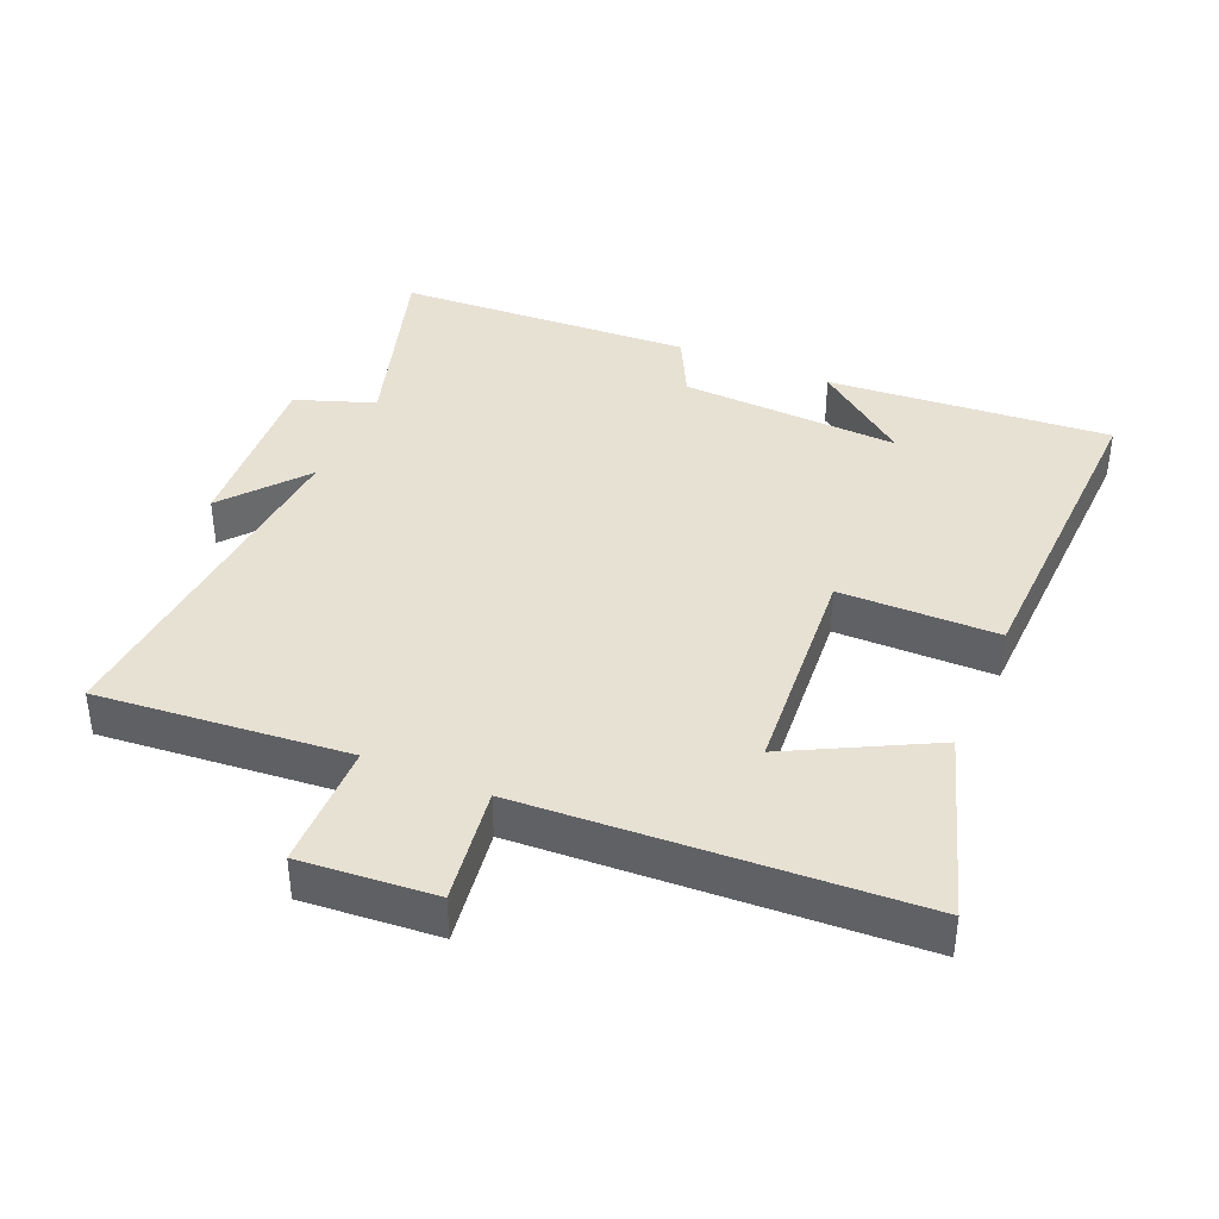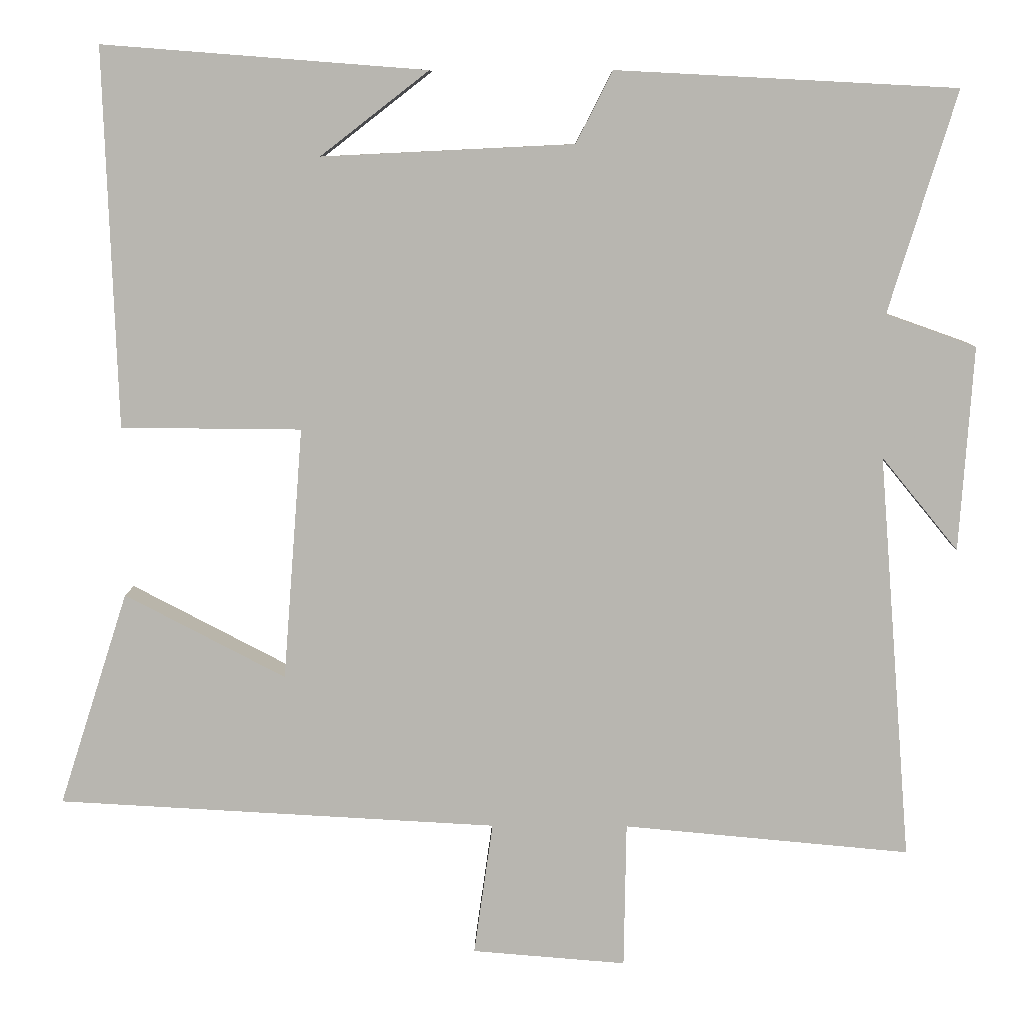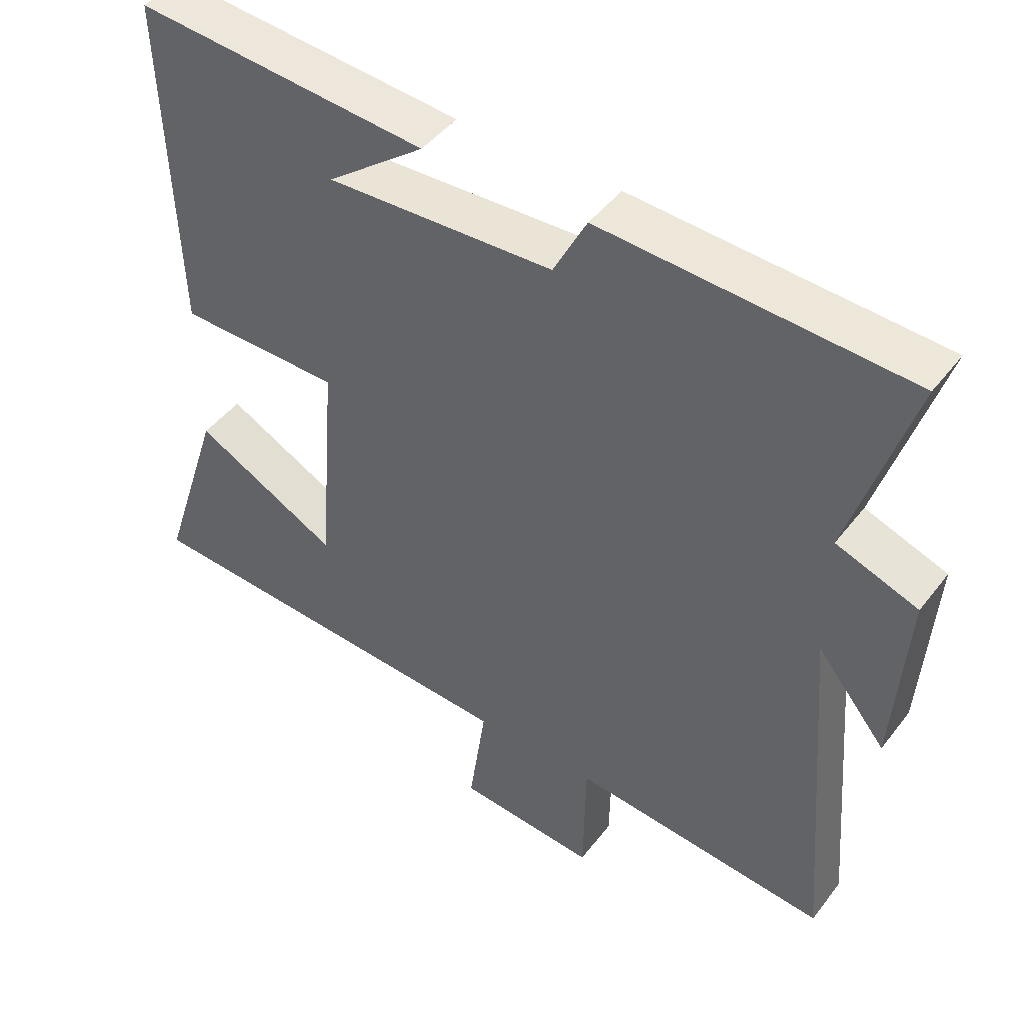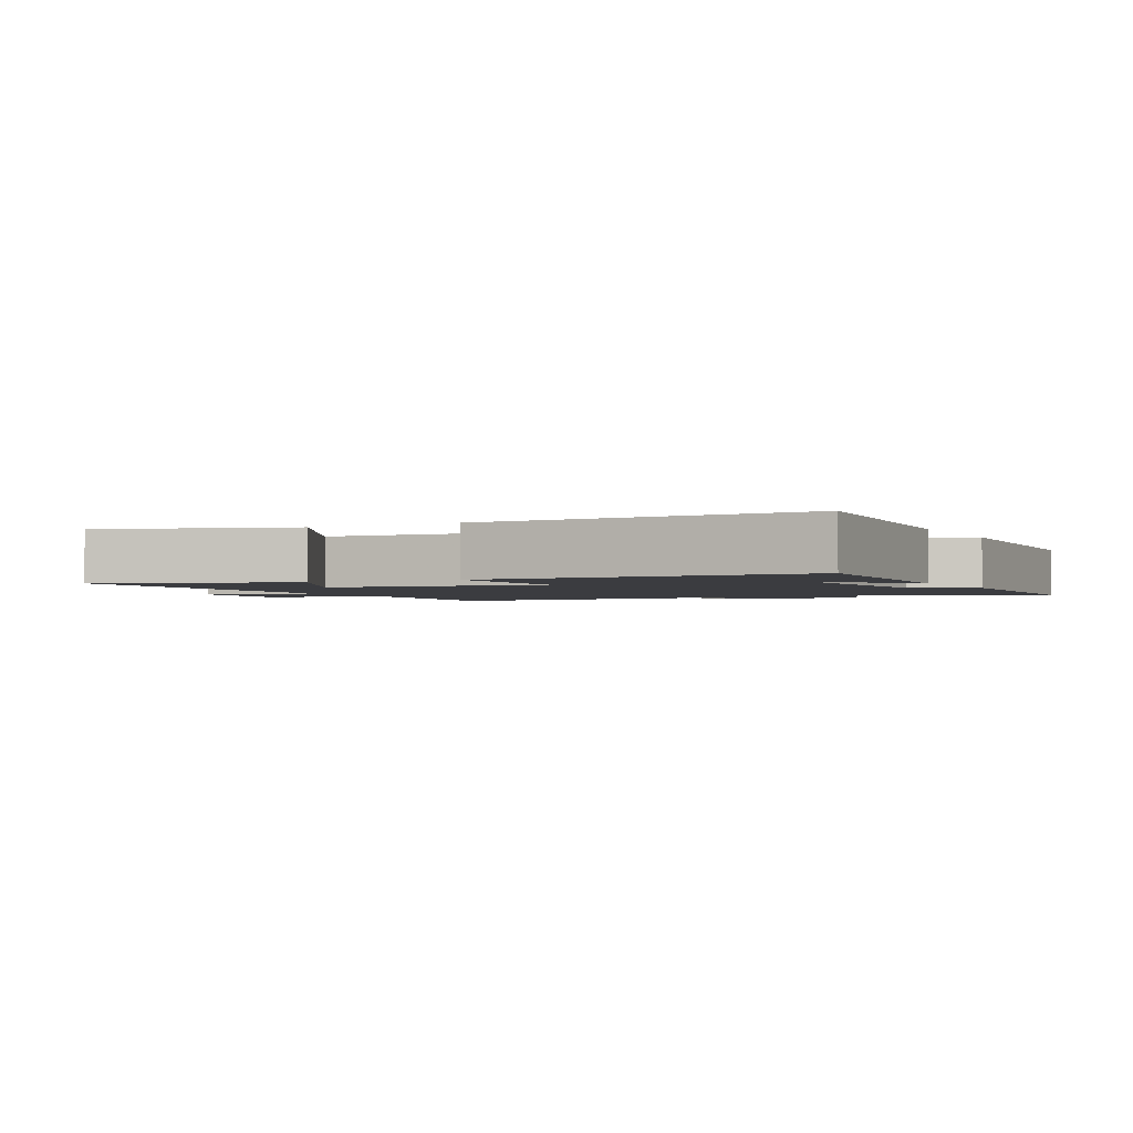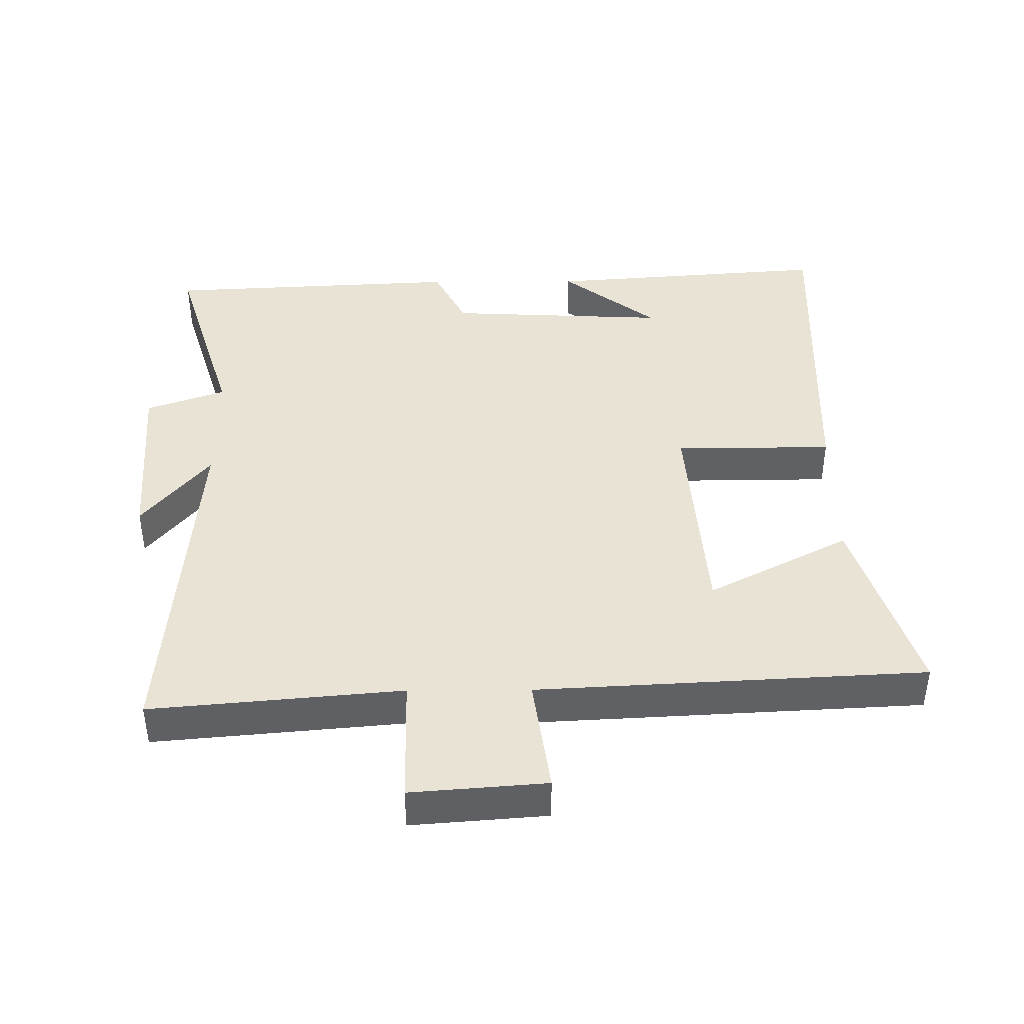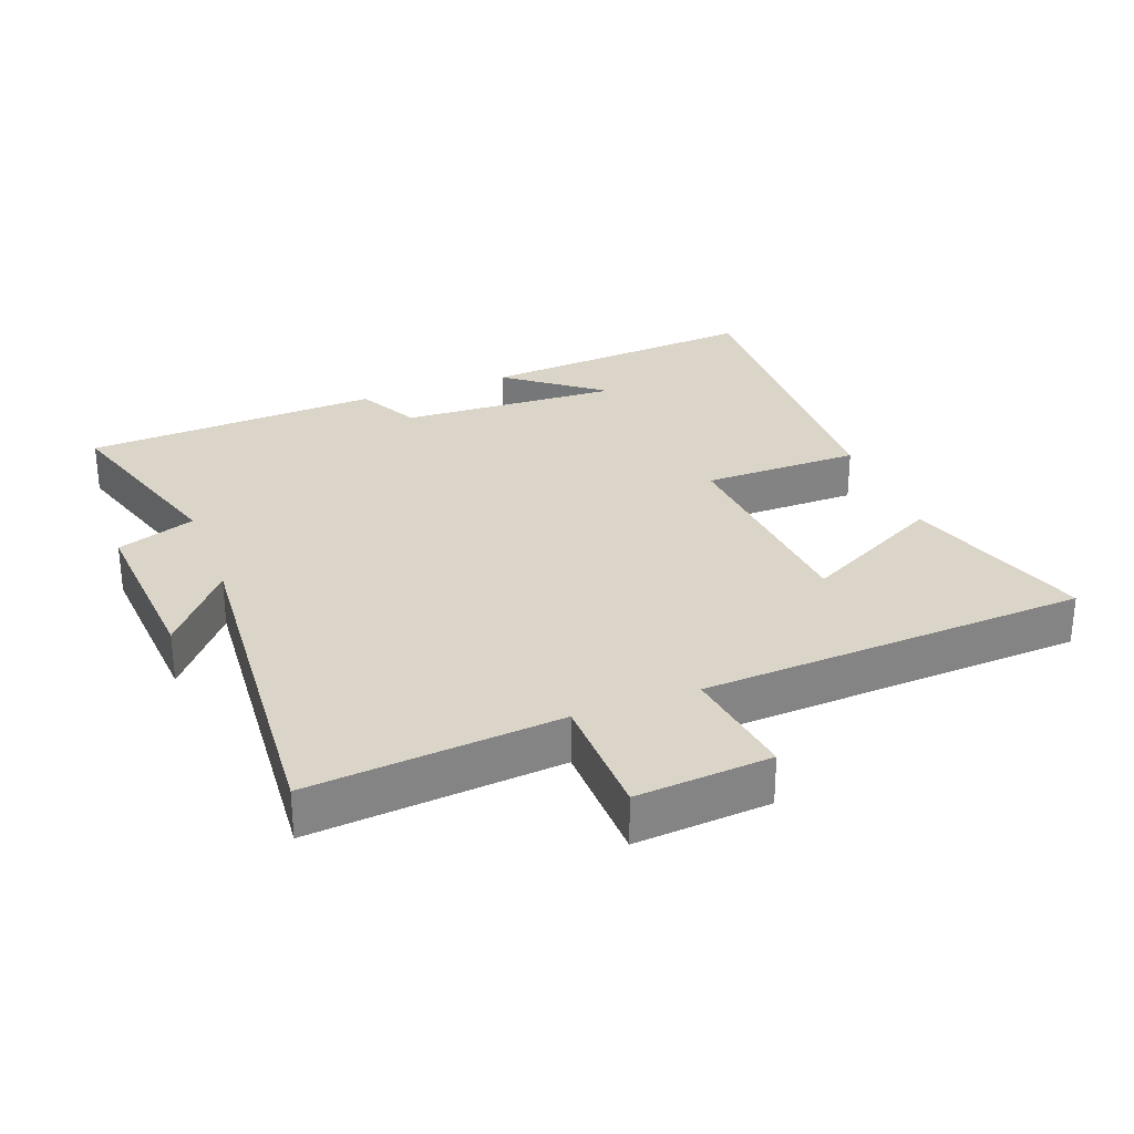
<metadata>
{"format":"obj","ext":"obj","renderer":"f3d","projection":"perspective","resolution":1024,"background":"white","views":[{"elev":39.5,"azim":-156.8,"up":"+Y"},{"elev":8.5,"azim":1.0,"up":"+Z"},{"elev":45.8,"azim":35.2,"up":"+Z"},{"elev":-2.1,"azim":-63.0,"up":"+Y"},{"elev":42.1,"azim":179.6,"up":"+Y"},{"elev":29.4,"azim":159.2,"up":"+Y"}]}
</metadata>
<code>
v -0.517 0.07 0.533
v -0.092 0.07 0.5
v -0.234 0.07 0.39
v 0.096 0.07 0.406
v 0.144 0.07 0.5
v 0.589 0.07 0.477
v 0.5 0.07 0.187
v 0.618 0.07 0.145
v 0.6 0.07 -0.123
v 0.5 0.07 -0.001
v 0.543 0.07 -0.534
v 0.168 0.07 -0.5
v 0.165 0.07 -0.691
v -0.037 0.07 -0.675
v -0.012 0.07 -0.5
v -0.591 0.07 -0.469
v -0.5 0.07 -0.187
v -0.289 0.07 -0.297
v -0.263 0.07 0.035
v -0.5 0.07 0.037
v -0.517 0 0.533
v -0.092 0 0.5
v -0.234 0 0.39
v 0.096 0 0.406
v 0.144 0 0.5
v 0.589 0 0.477
v 0.5 0 0.187
v 0.618 0 0.145
v 0.6 0 -0.123
v 0.5 0 -0.001
v 0.543 0 -0.534
v 0.168 0 -0.5
v 0.165 0 -0.691
v -0.037 0 -0.675
v -0.012 0 -0.5
v -0.591 0 -0.469
v -0.5 0 -0.187
v -0.289 0 -0.297
v -0.263 0 0.035
v -0.5 0 0.037
f 19 20 1
f 15 16 17 18
f 15 18 19
f 12 13 14 15
f 12 15 19
f 10 11 12 19
f 7 8 9 10
f 7 10 19
f 4 5 6 7
f 3 4 7 19
f 1 2 3
f 1 3 19
f 21 40 39
f 38 37 36 35
f 39 38 35
f 35 34 33 32
f 39 35 32
f 39 32 31 30
f 30 29 28 27
f 39 30 27
f 27 26 25 24
f 39 27 24 23
f 23 22 21
f 39 23 21
f 1 21 22 2
f 2 22 23 3
f 3 23 24 4
f 4 24 25 5
f 5 25 26 6
f 6 26 27 7
f 7 27 28 8
f 8 28 29 9
f 9 29 30 10
f 10 30 31 11
f 11 31 32 12
f 12 32 33 13
f 13 33 34 14
f 14 34 35 15
f 15 35 36 16
f 16 36 37 17
f 17 37 38 18
f 18 38 39 19
f 19 39 40 20
f 20 40 21 1

</code>
